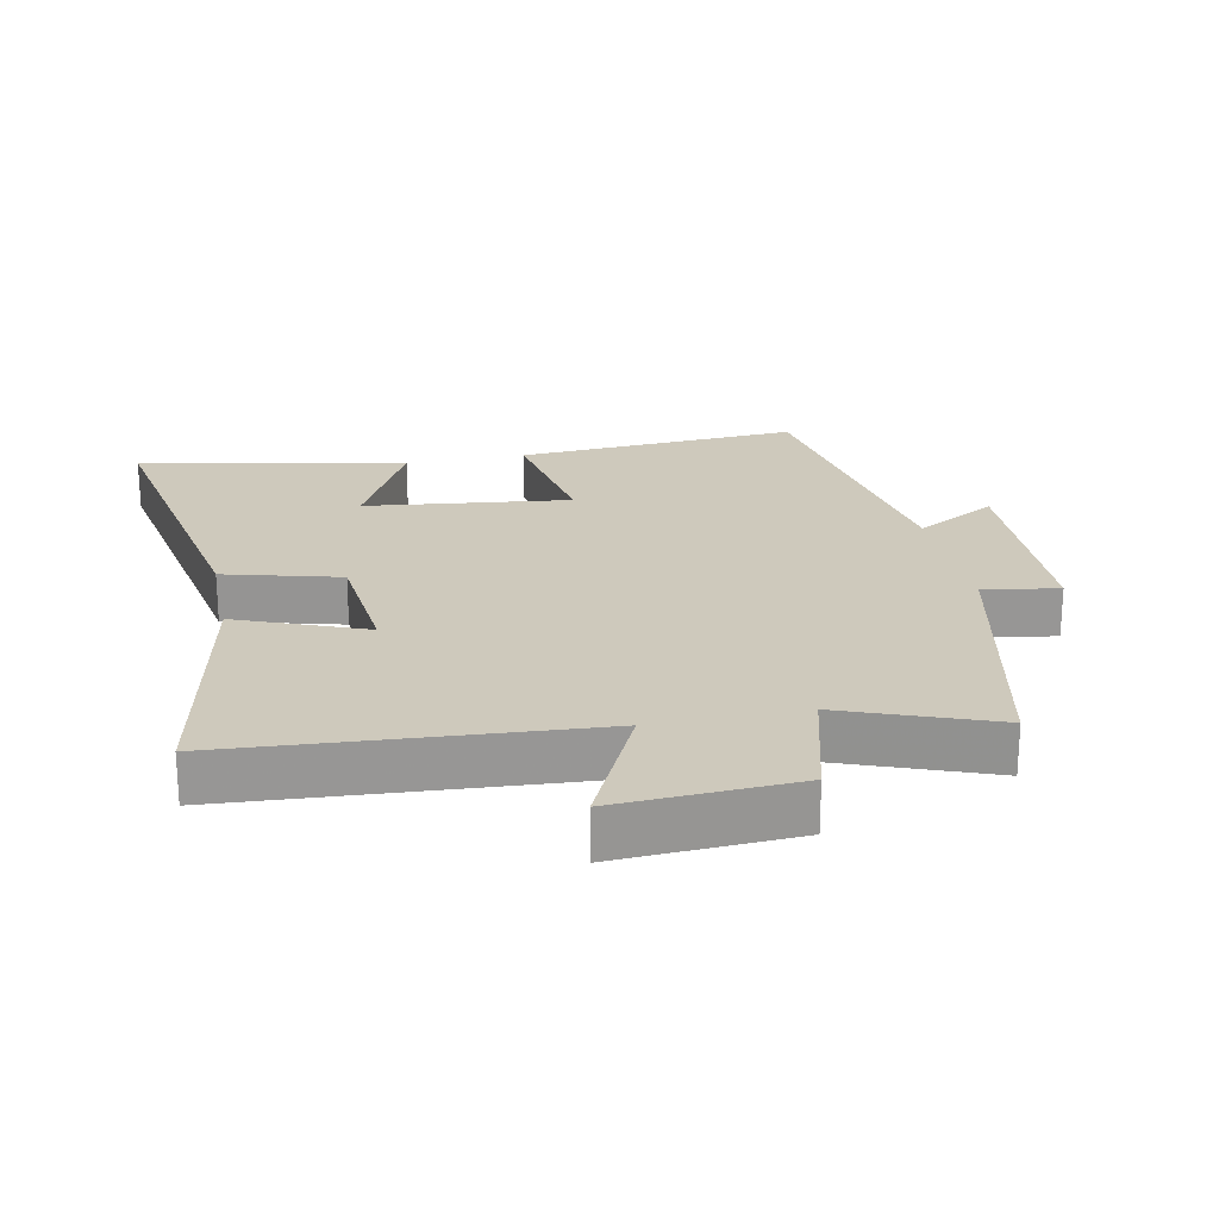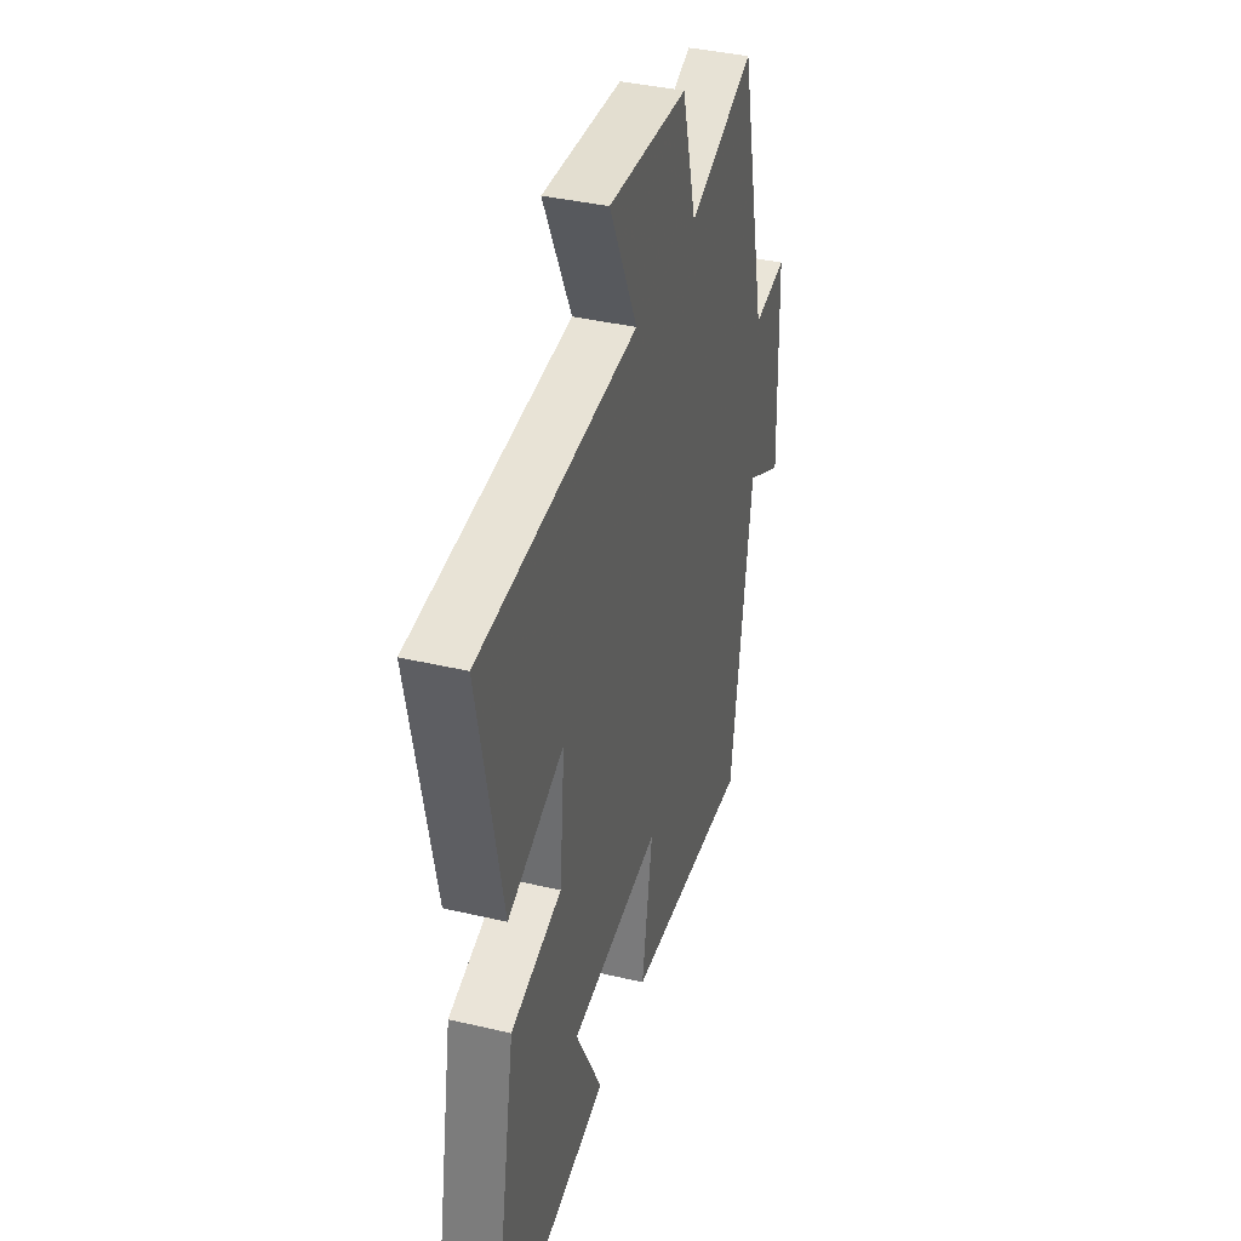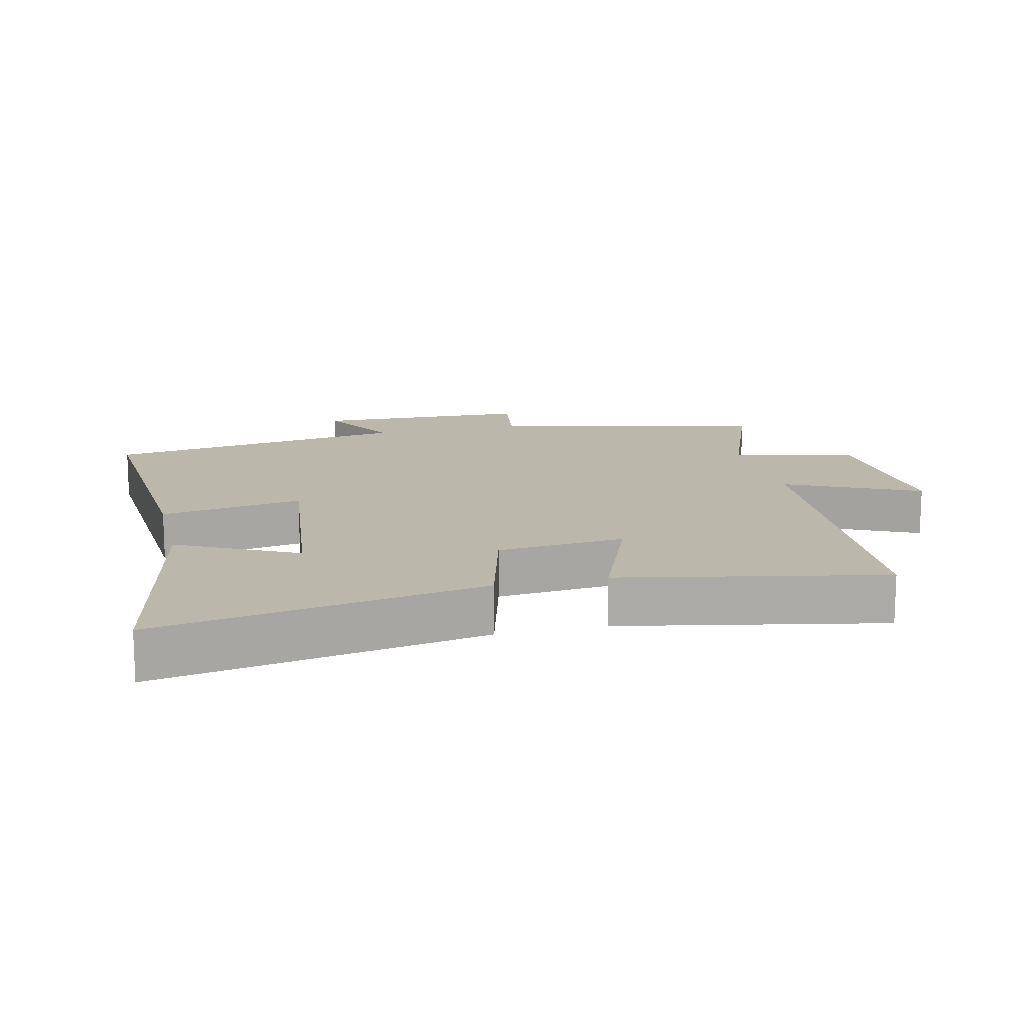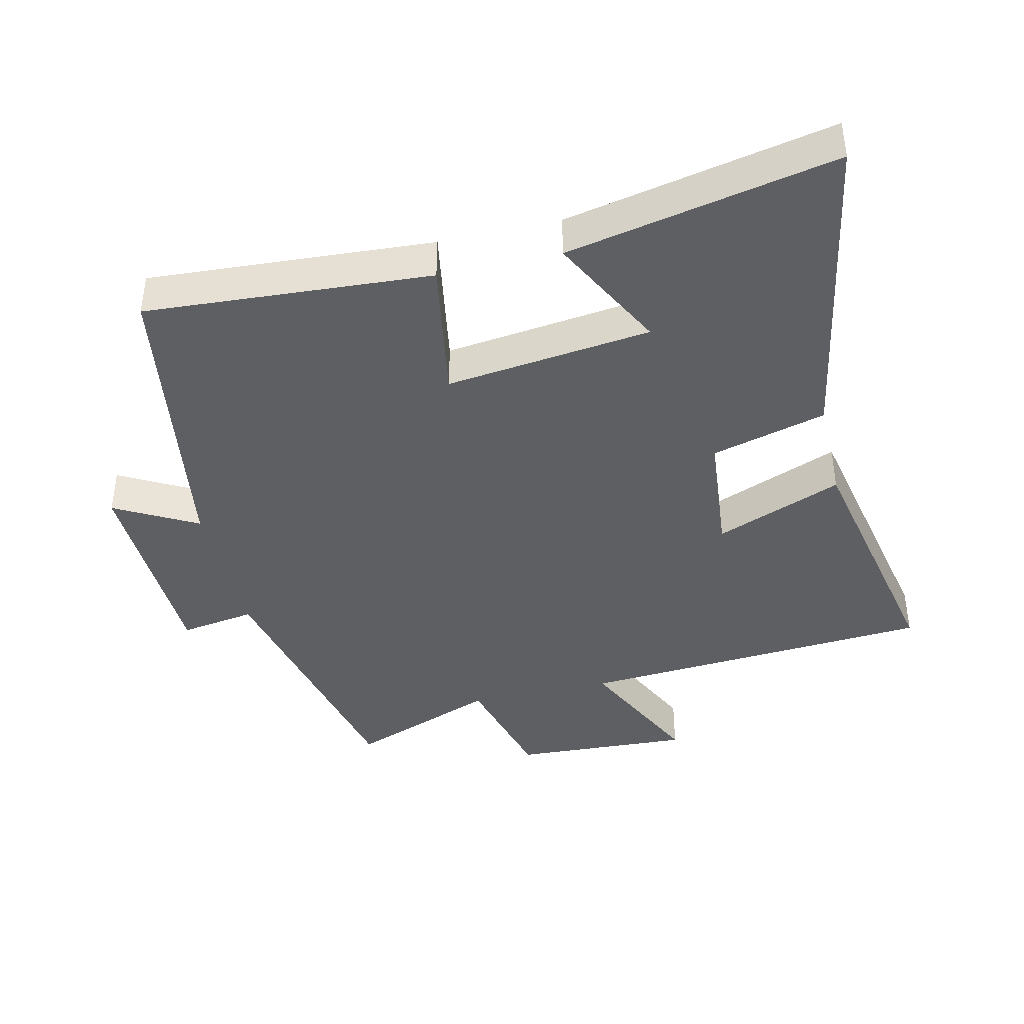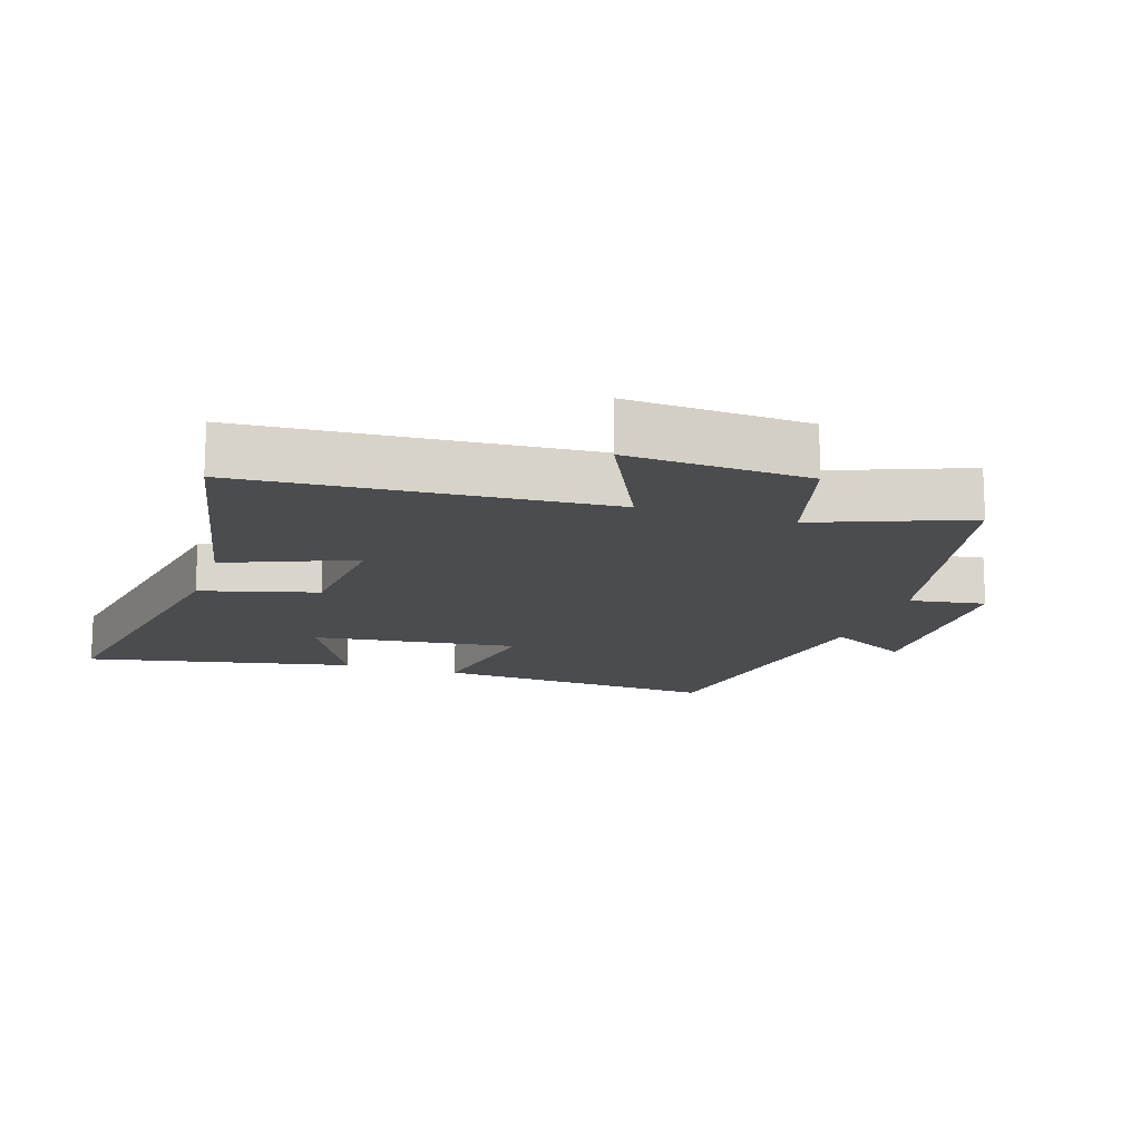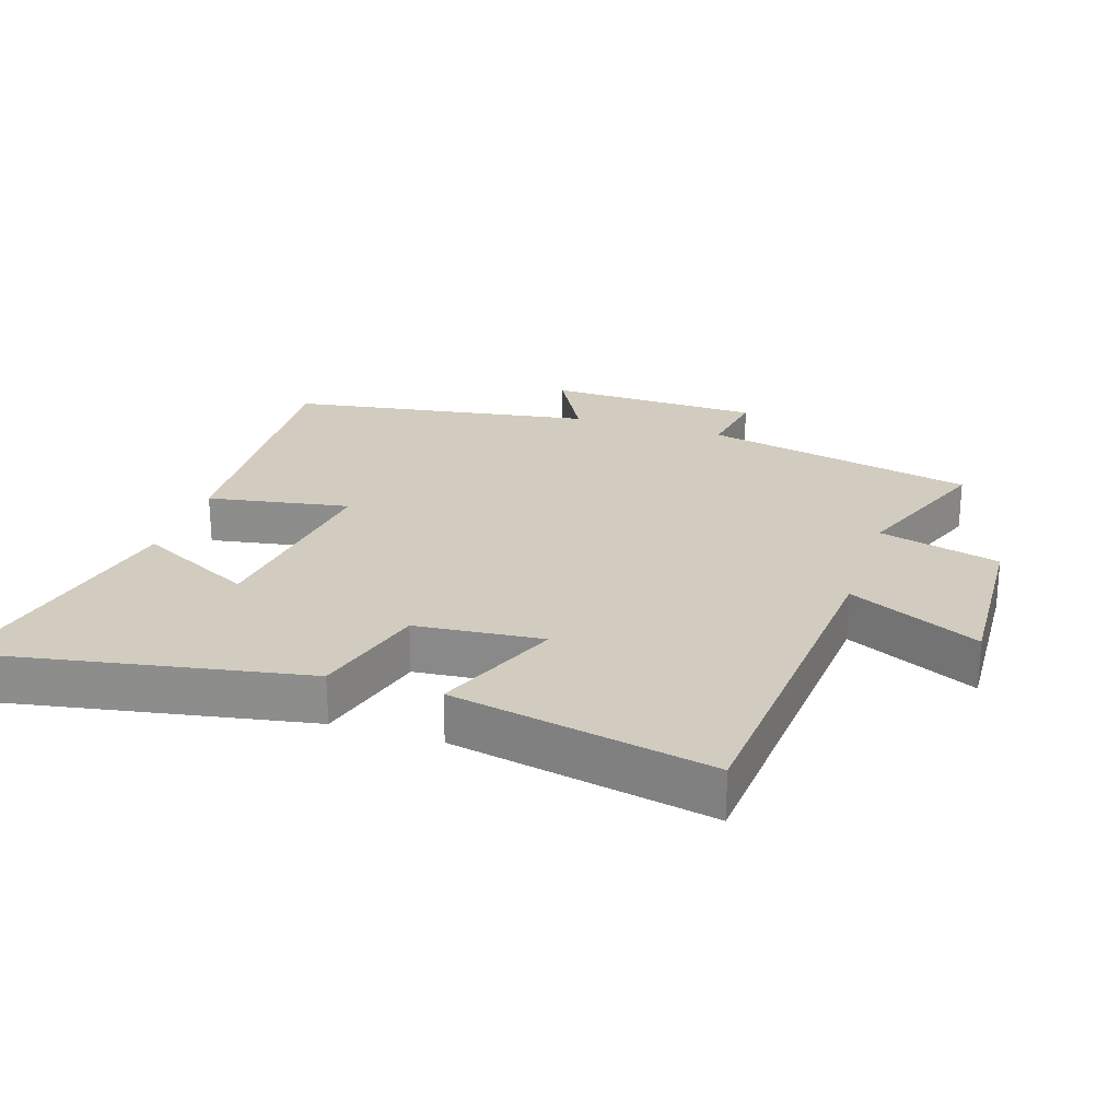
<metadata>
{"format":"obj","ext":"obj","renderer":"f3d","projection":"perspective","resolution":1024,"background":"white","views":[{"elev":22.4,"azim":-11.7,"up":"+Y"},{"elev":38.5,"azim":-73.4,"up":"+Z"},{"elev":14.4,"azim":-103.5,"up":"+Y"},{"elev":-41.0,"azim":-166.9,"up":"+Y"},{"elev":-15.0,"azim":-18.0,"up":"+Y"},{"elev":24.1,"azim":-72.0,"up":"+Y"}]}
</metadata>
<code>
v -0.589 0.07 -0.583
v -0.5 0.07 -0.092
v -0.326 0.07 -0.045
v -0.308 0.07 0.147
v -0.5 0.07 0.07
v -0.58 0.07 0.462
v -0.042 0.07 0.5
v -0.137 0.07 0.698
v 0.133 0.07 0.684
v 0.182 0.07 0.5
v 0.407 0.07 0.586
v 0.5 0.07 0.173
v 0.614 0.07 0.191
v 0.624 0.07 -0.135
v 0.5 0.07 -0.067
v 0.427 0.07 -0.528
v -0.003 0.07 -0.5
v 0.034 0.07 -0.285
v -0.276 0.07 -0.323
v -0.185 0.07 -0.5
v -0.589 0 -0.583
v -0.5 0 -0.092
v -0.326 0 -0.045
v -0.308 0 0.147
v -0.5 0 0.07
v -0.58 0 0.462
v -0.042 0 0.5
v -0.137 0 0.698
v 0.133 0 0.684
v 0.182 0 0.5
v 0.407 0 0.586
v 0.5 0 0.173
v 0.614 0 0.191
v 0.624 0 -0.135
v 0.5 0 -0.067
v 0.427 0 -0.528
v -0.003 0 -0.5
v 0.034 0 -0.285
v -0.276 0 -0.323
v -0.185 0 -0.5
f 19 20 1 2
f 18 19 2 3
f 15 16 17 18
f 15 18 3 4
f 12 13 14 15
f 12 15 4
f 11 12 4
f 10 11 4
f 7 8 9 10
f 6 7 10
f 5 6 10
f 4 5 10
f 22 21 40 39
f 23 22 39 38
f 38 37 36 35
f 24 23 38 35
f 35 34 33 32
f 24 35 32
f 24 32 31
f 24 31 30
f 30 29 28 27
f 30 27 26
f 30 26 25
f 30 25 24
f 1 21 22 2
f 2 22 23 3
f 3 23 24 4
f 4 24 25 5
f 5 25 26 6
f 6 26 27 7
f 7 27 28 8
f 8 28 29 9
f 9 29 30 10
f 10 30 31 11
f 11 31 32 12
f 12 32 33 13
f 13 33 34 14
f 14 34 35 15
f 15 35 36 16
f 16 36 37 17
f 17 37 38 18
f 18 38 39 19
f 19 39 40 20
f 20 40 21 1

</code>
